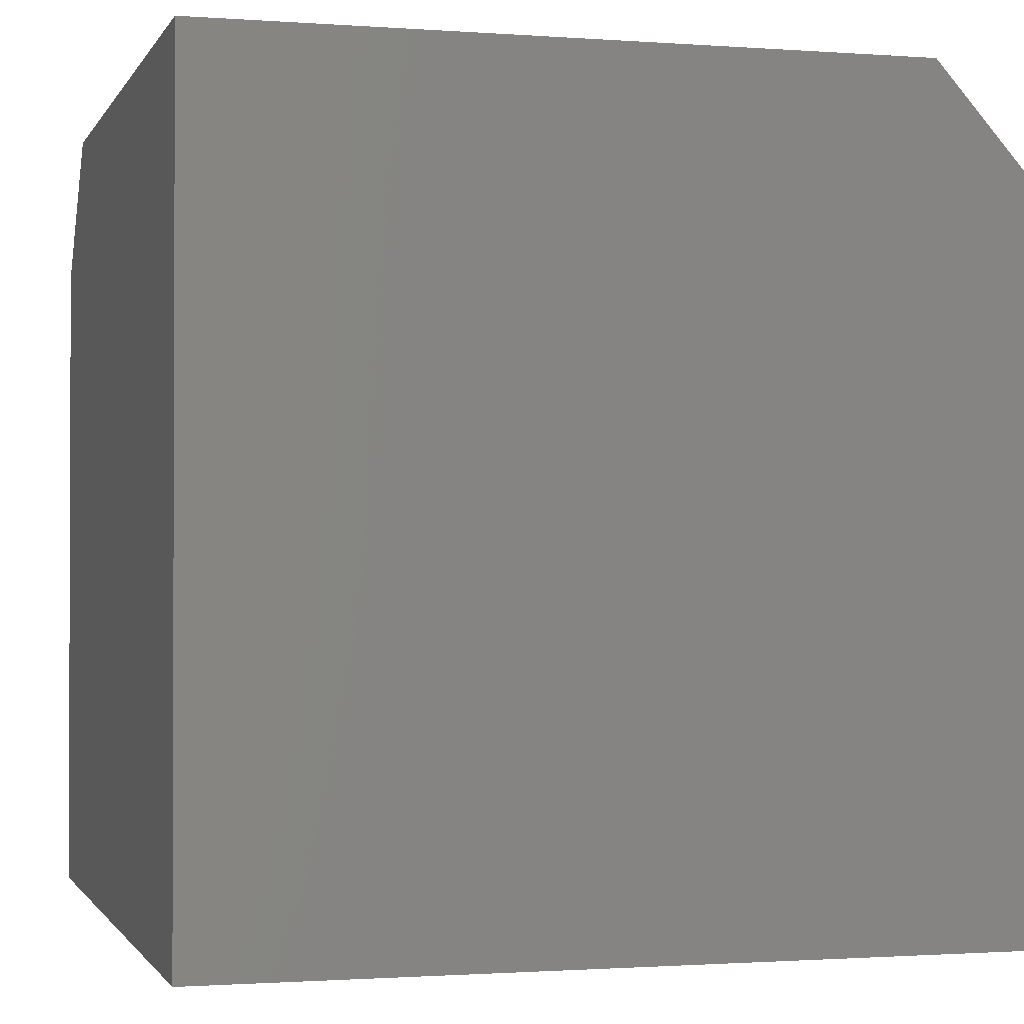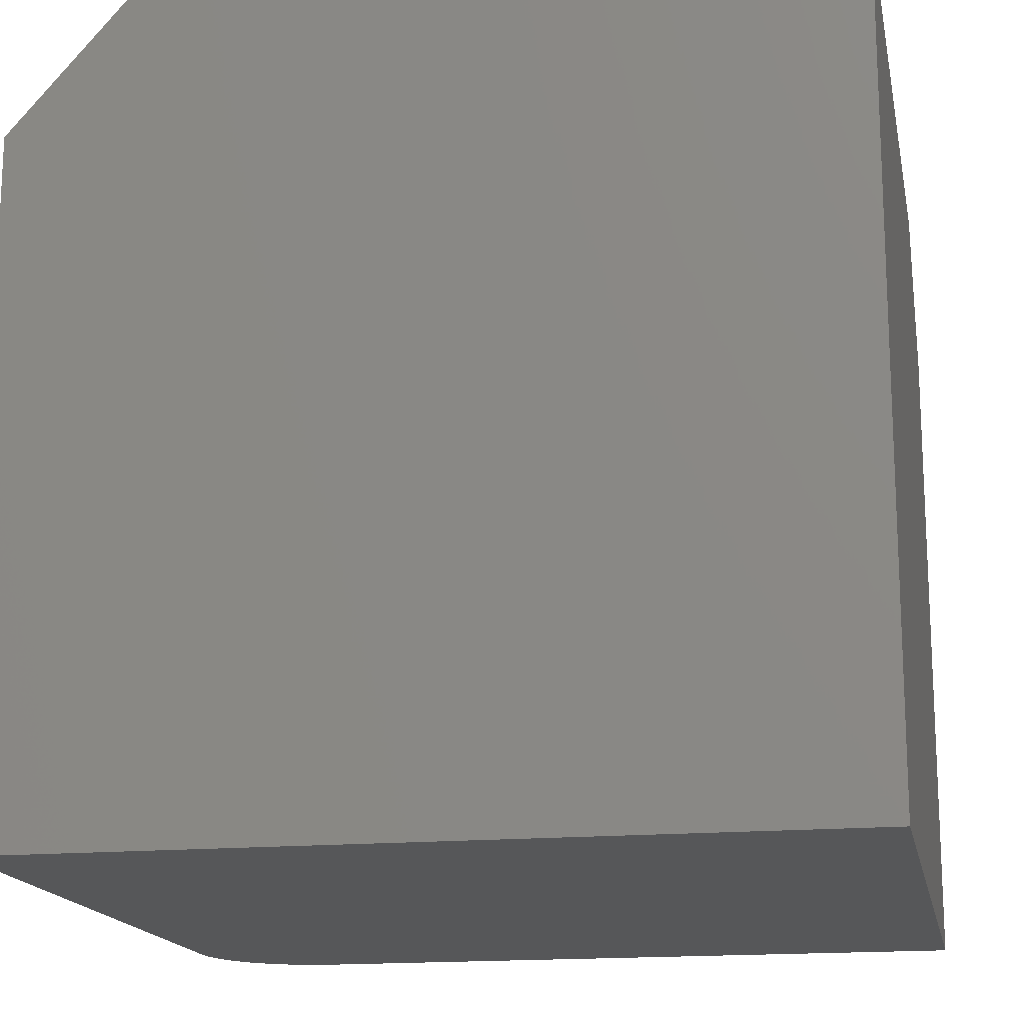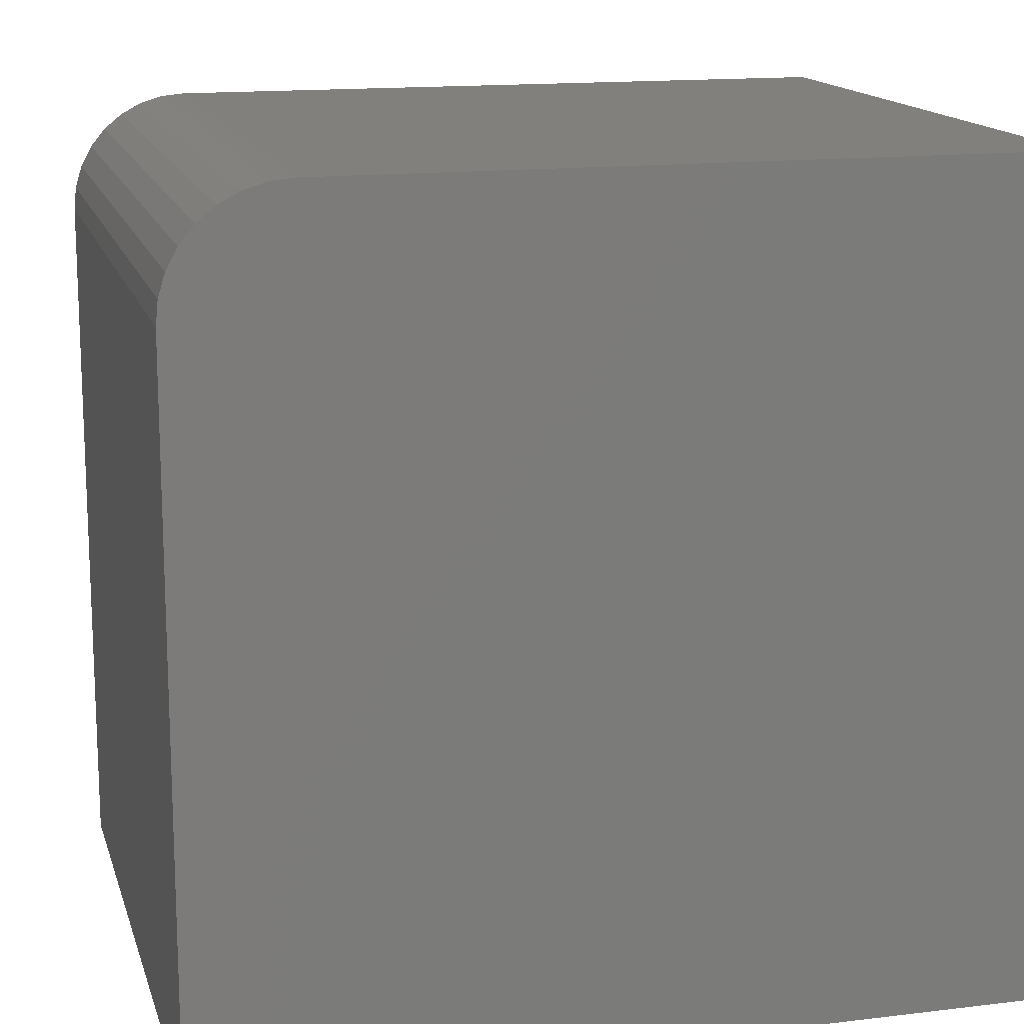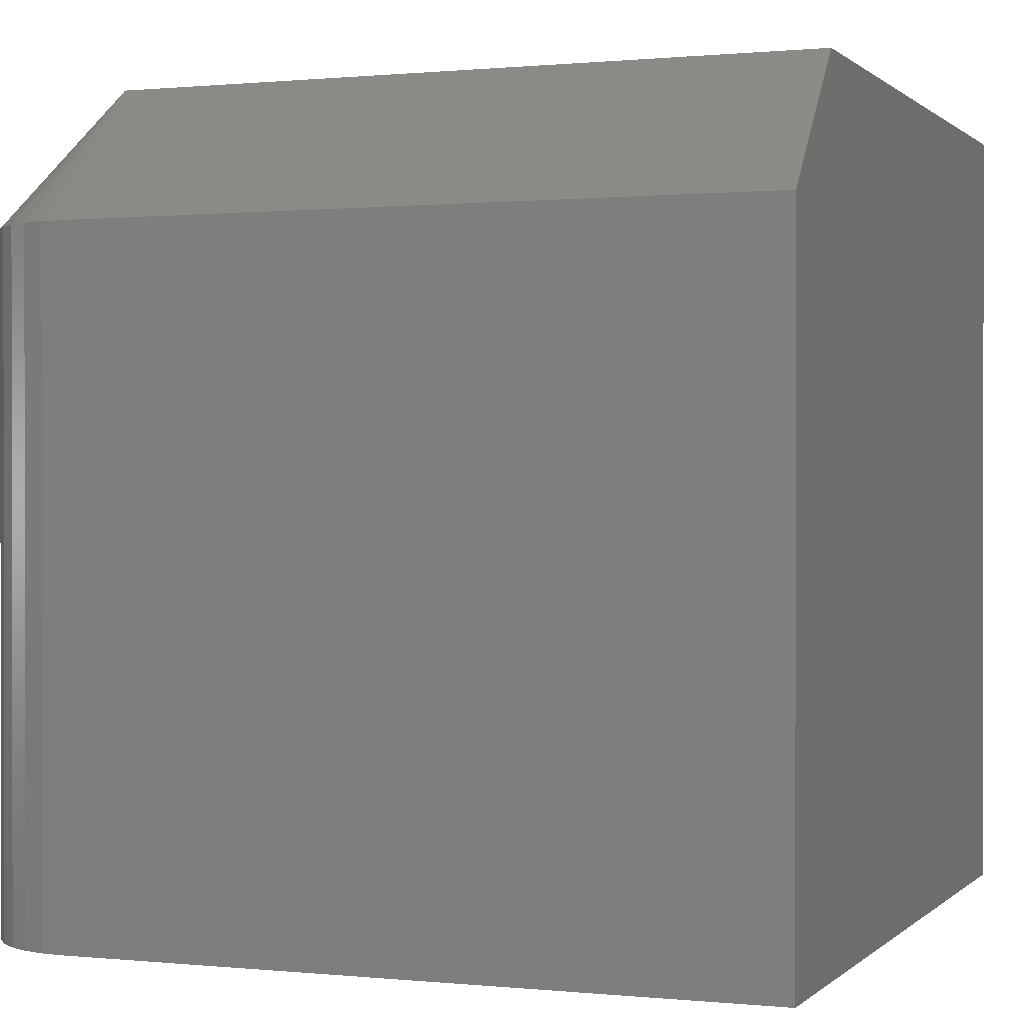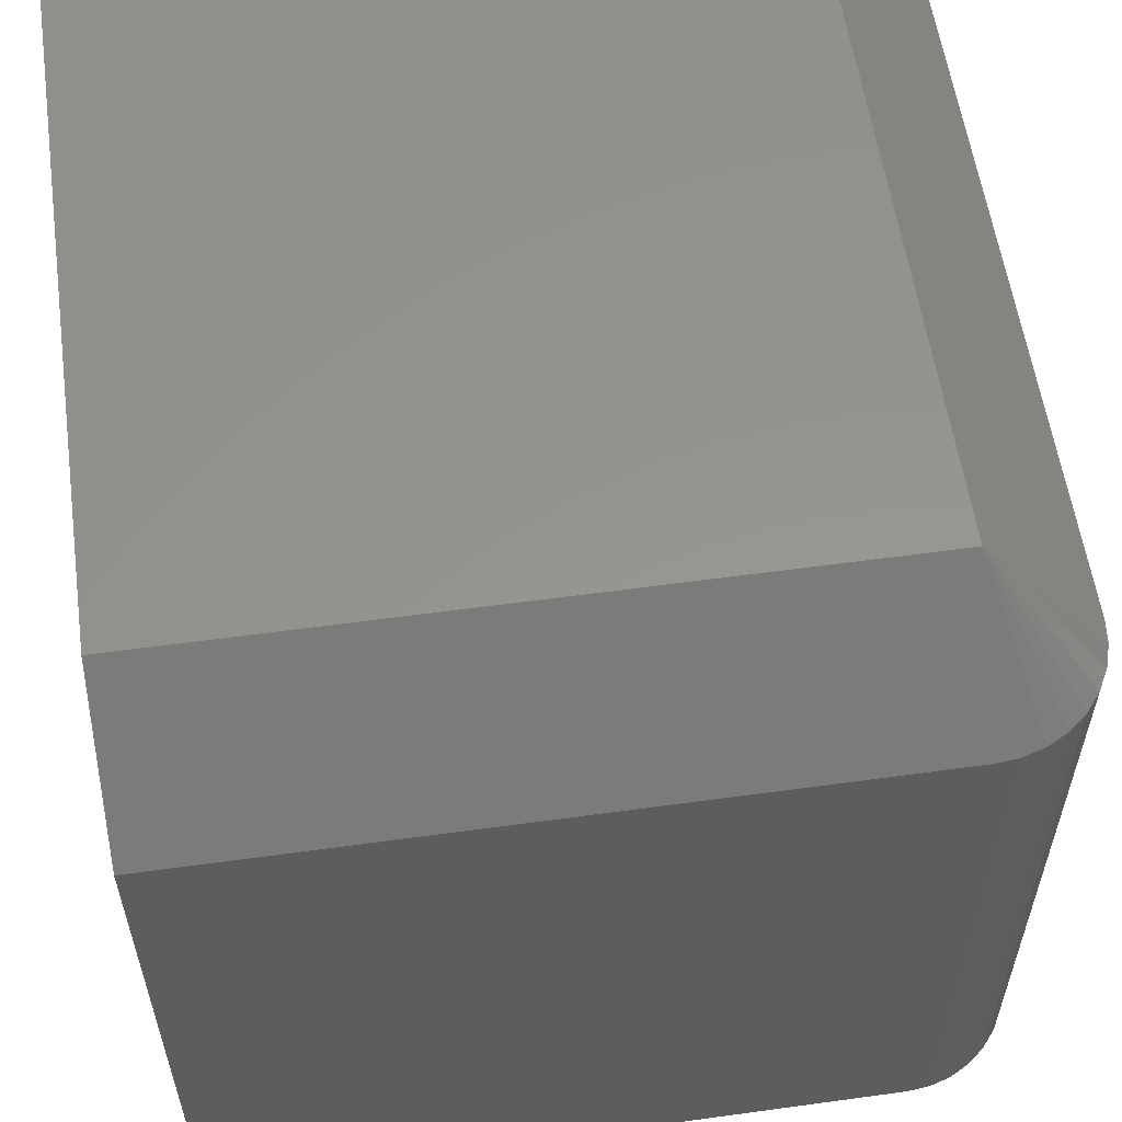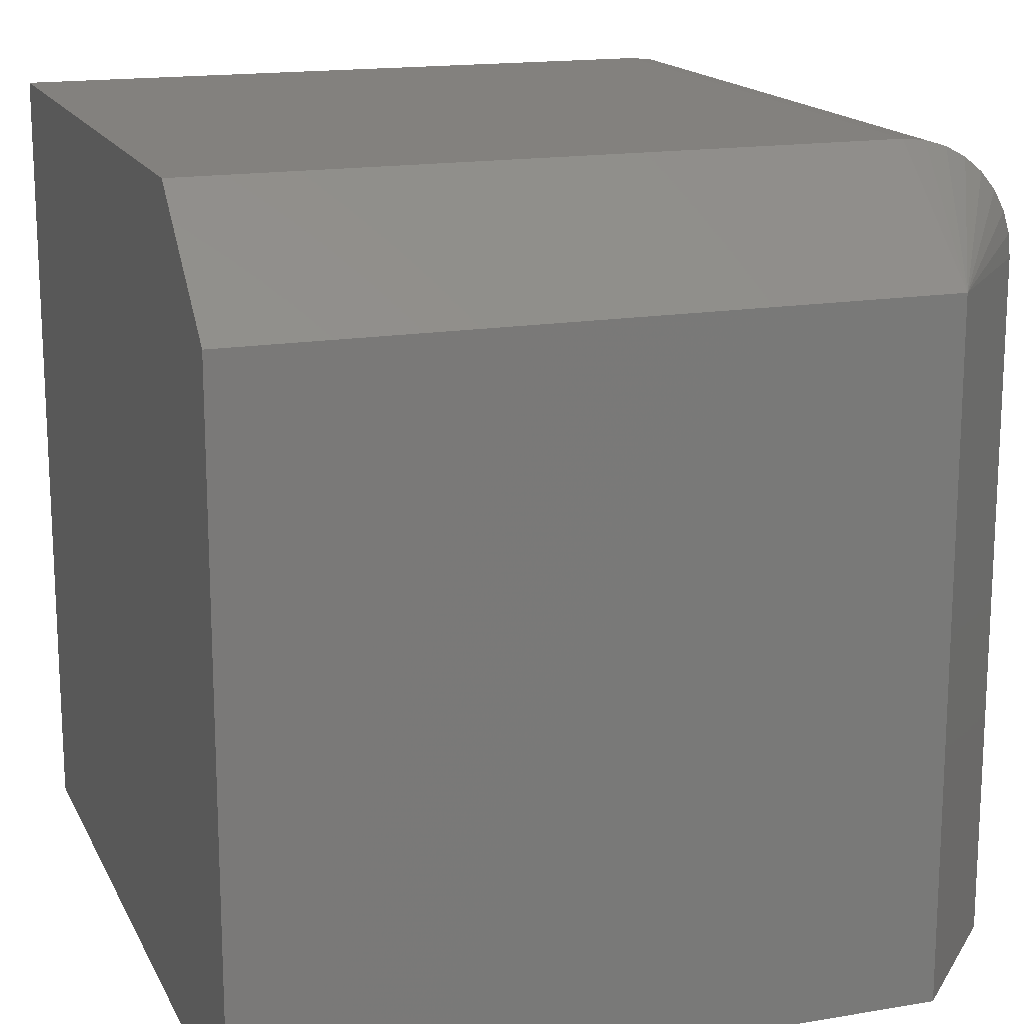
<metadata>
{"format":"stl","ext":"stl","renderer":"f3d","projection":"perspective","resolution":1024,"background":"white","views":[{"elev":-1.2,"azim":-15.5,"up":"+Z"},{"elev":-16.5,"azim":-79.1,"up":"+Z"},{"elev":14.9,"azim":165.4,"up":"+Y"},{"elev":0.5,"azim":-159.1,"up":"+Z"},{"elev":57.6,"azim":81.9,"up":"+Z"},{"elev":16.3,"azim":-19.2,"up":"+Y"}]}
</metadata>
<code>
# stl→obj: 27 verts, 50 faces
v 0.2734 3.556e-17 -0.3672
v 0.2734 7.026e-17 0.2578
v 0.2948 -0.002102 -0.3672
v 0.2948 -0.002102 0.2578
v 0.3153 -0.008326 -0.3672
v 0.3153 -0.008326 0.2578
v 0.3342 -0.01843 -0.3672
v 0.3342 -0.01843 0.2578
v 0.3508 -0.03204 -0.3672
v 0.3508 -0.03204 0.2578
v 0.3644 -0.04861 -0.3672
v 0.3644 -0.04861 0.2578
v 0.3745 -0.06752 -0.3672
v 0.3745 -0.06752 0.2578
v 0.3807 -0.08804 -0.3672
v 0.3807 -0.08804 0.2578
v 0.3828 -0.1094 -0.3672
v 0.3828 -0.1094 0.2578
v -0.3672 0 -0.3672
v -0.3672 3.469e-17 0.2578
v 0.2734 -0.1094 0.3828
v -0.3672 -0.1094 0.3828
v 0.2734 -0.75 0.3828
v -0.3672 -0.75 0.3828
v 0.3828 -0.75 -0.3672
v 0.3828 -0.75 0.2578
v -0.3672 -0.75 -0.3672
f 1 2 3
f 3 2 4
f 3 4 5
f 5 4 6
f 5 6 7
f 7 6 8
f 7 8 9
f 9 8 10
f 9 10 11
f 11 10 12
f 11 12 13
f 13 12 14
f 13 14 15
f 15 14 16
f 15 16 17
f 17 16 18
f 19 20 1
f 1 20 2
f 21 22 23
f 23 22 24
f 17 18 25
f 25 18 26
f 27 25 24
f 24 25 26
f 24 26 23
f 27 24 19
f 19 24 22
f 19 22 20
f 21 23 18
f 18 23 26
f 21 2 22
f 22 2 20
f 21 18 16
f 21 16 14
f 21 14 12
f 21 12 10
f 21 10 8
f 21 8 6
f 21 6 4
f 21 4 2
f 1 3 19
f 17 25 27
f 17 27 19
f 17 19 3
f 17 3 5
f 17 5 7
f 17 7 9
f 17 9 11
f 17 11 13
f 17 13 15

</code>
